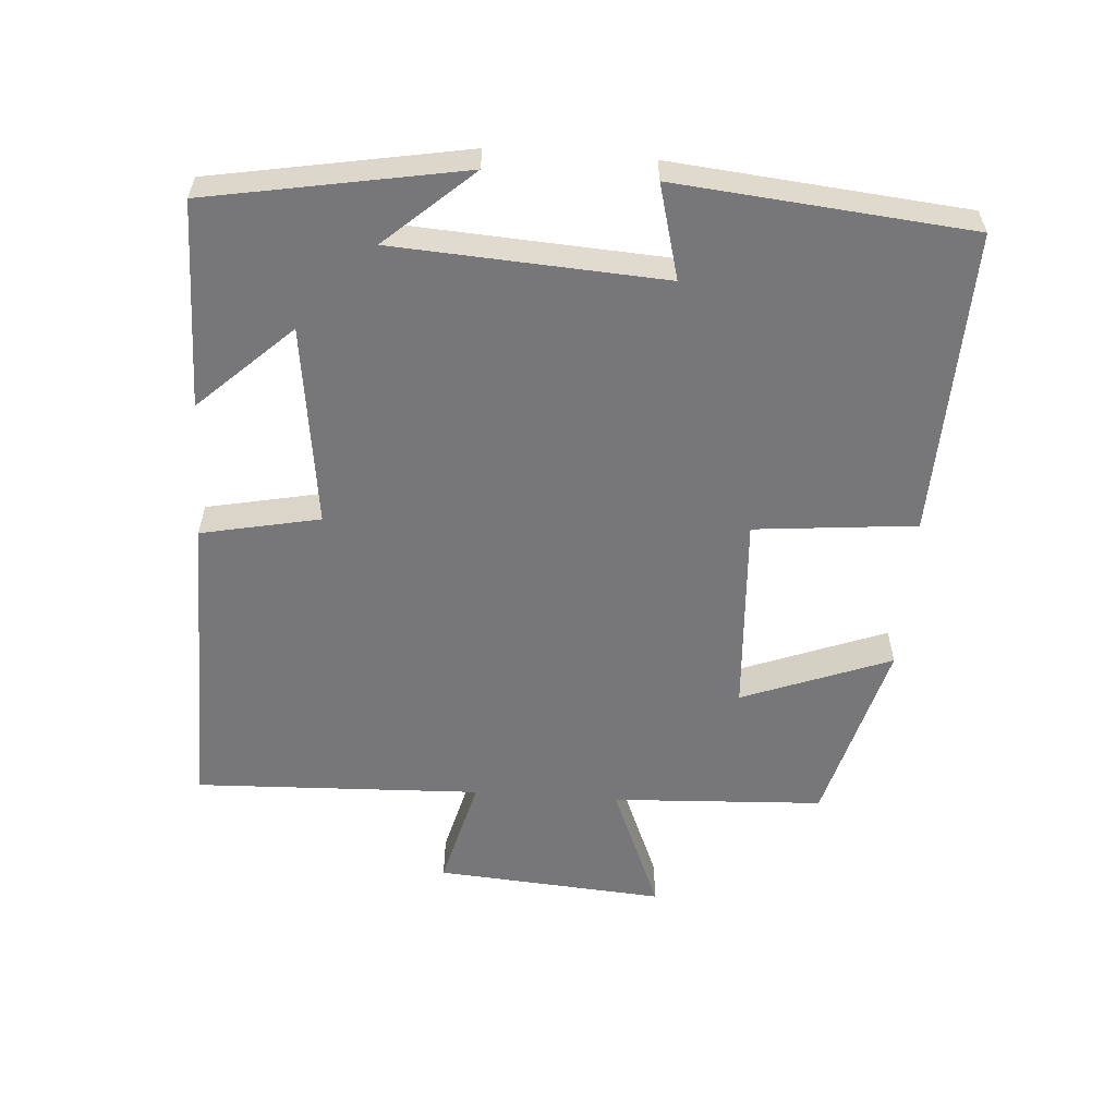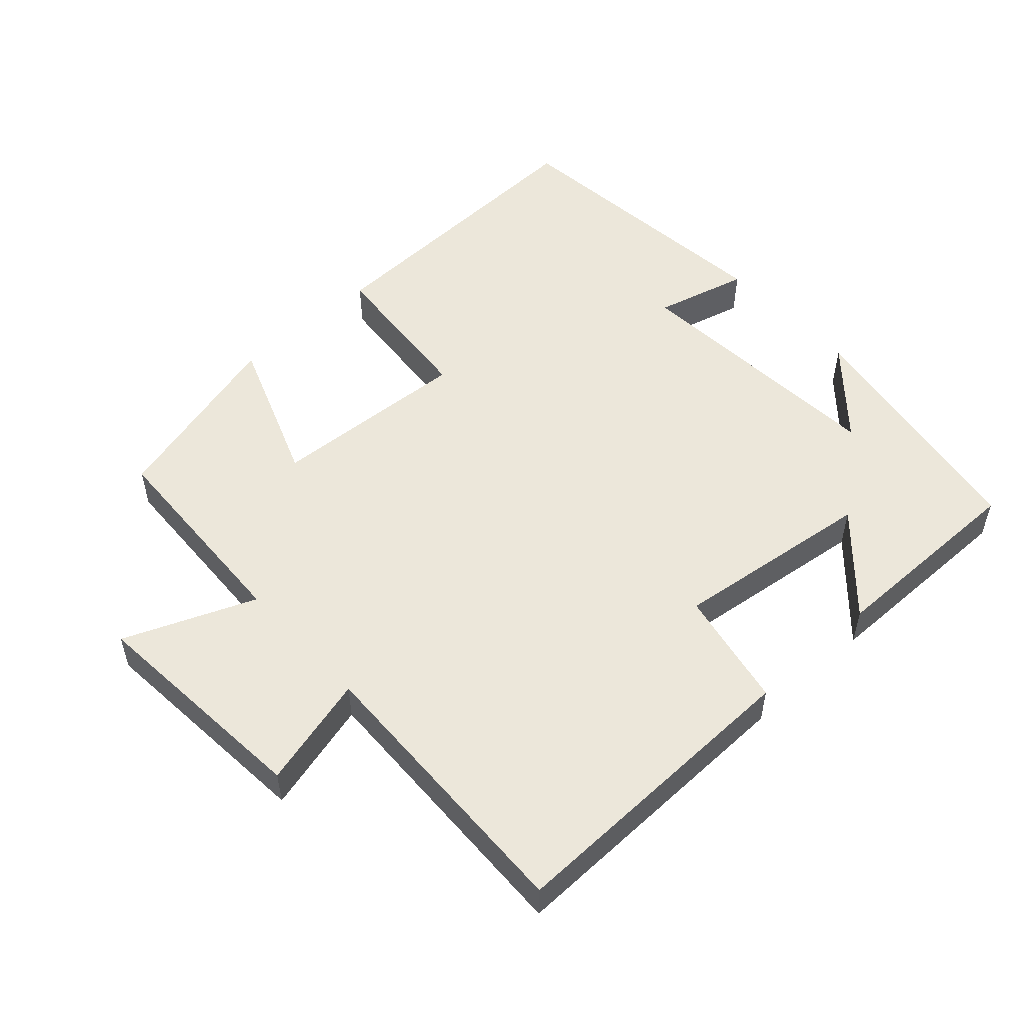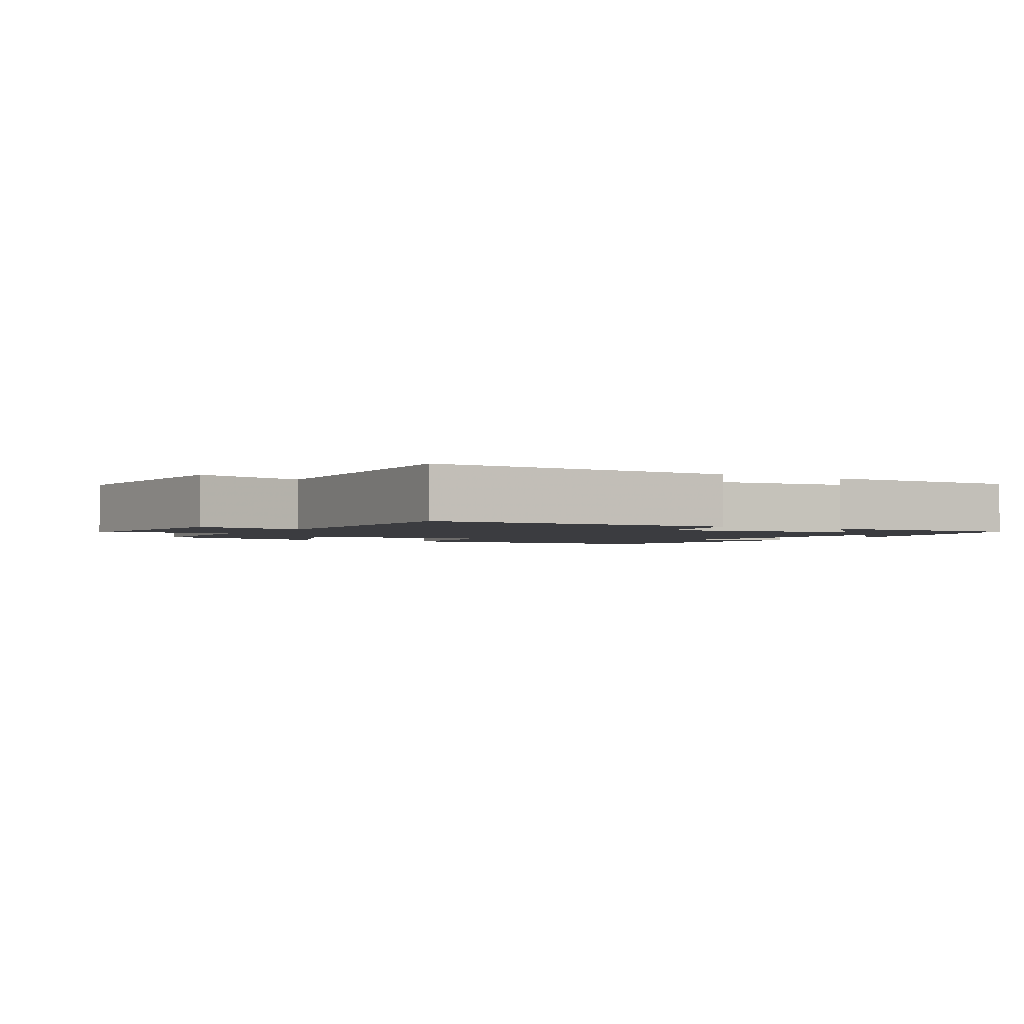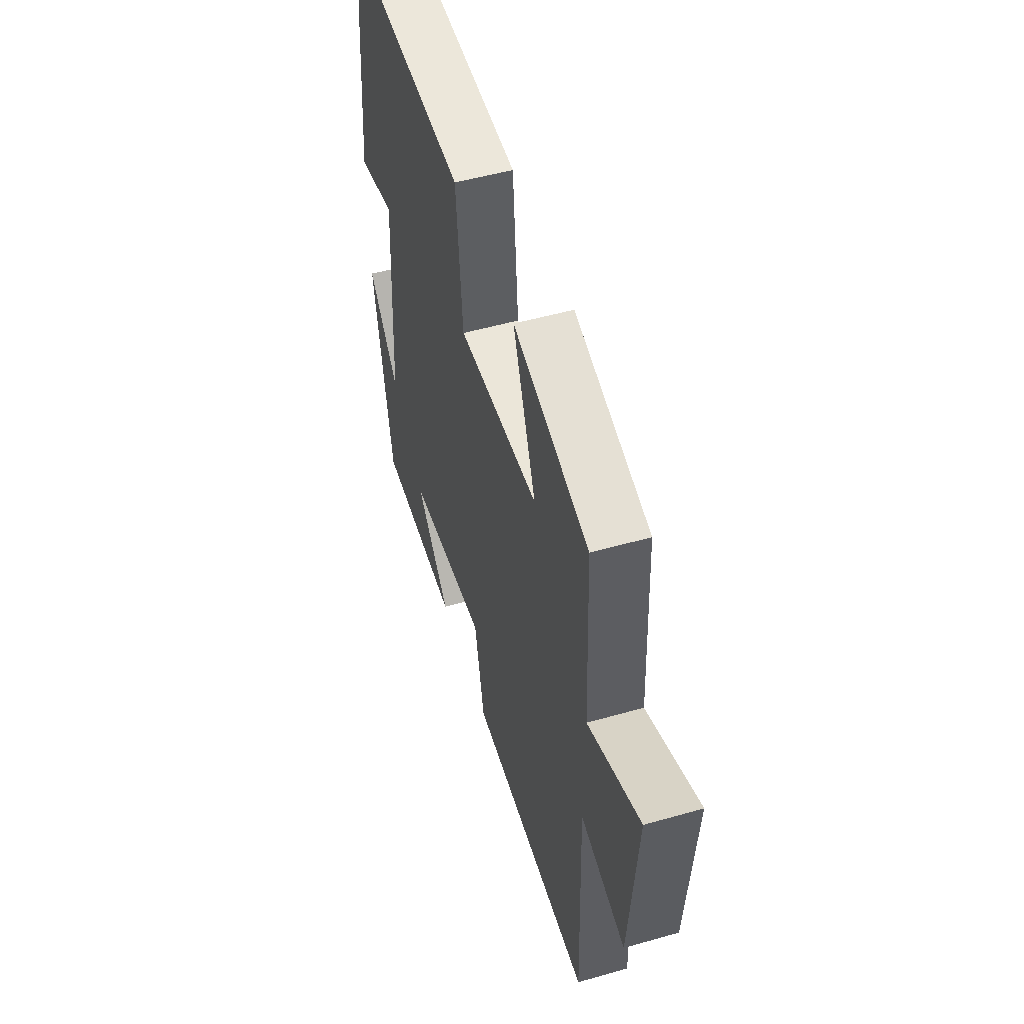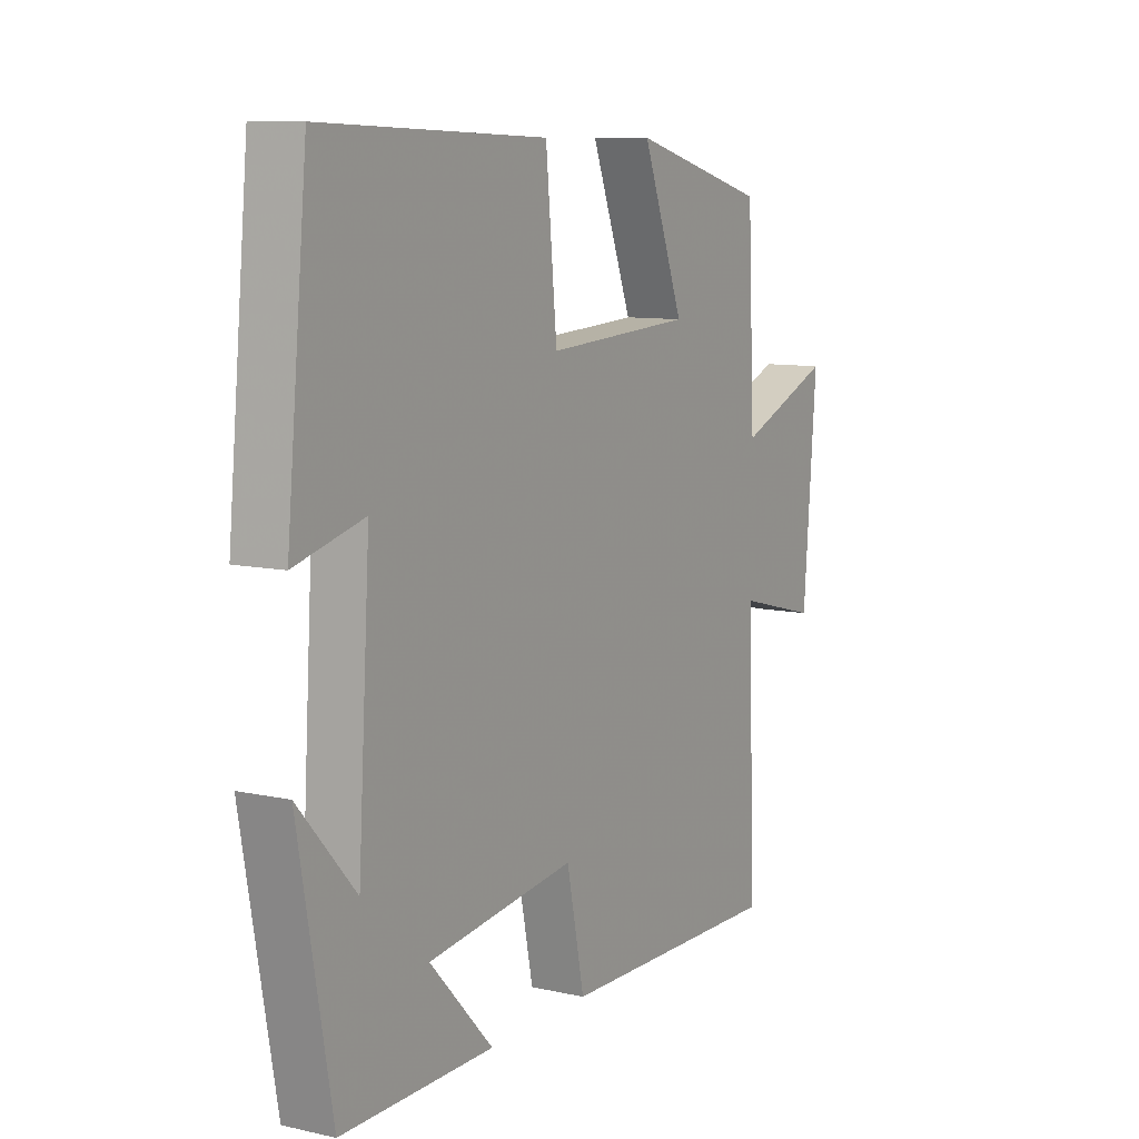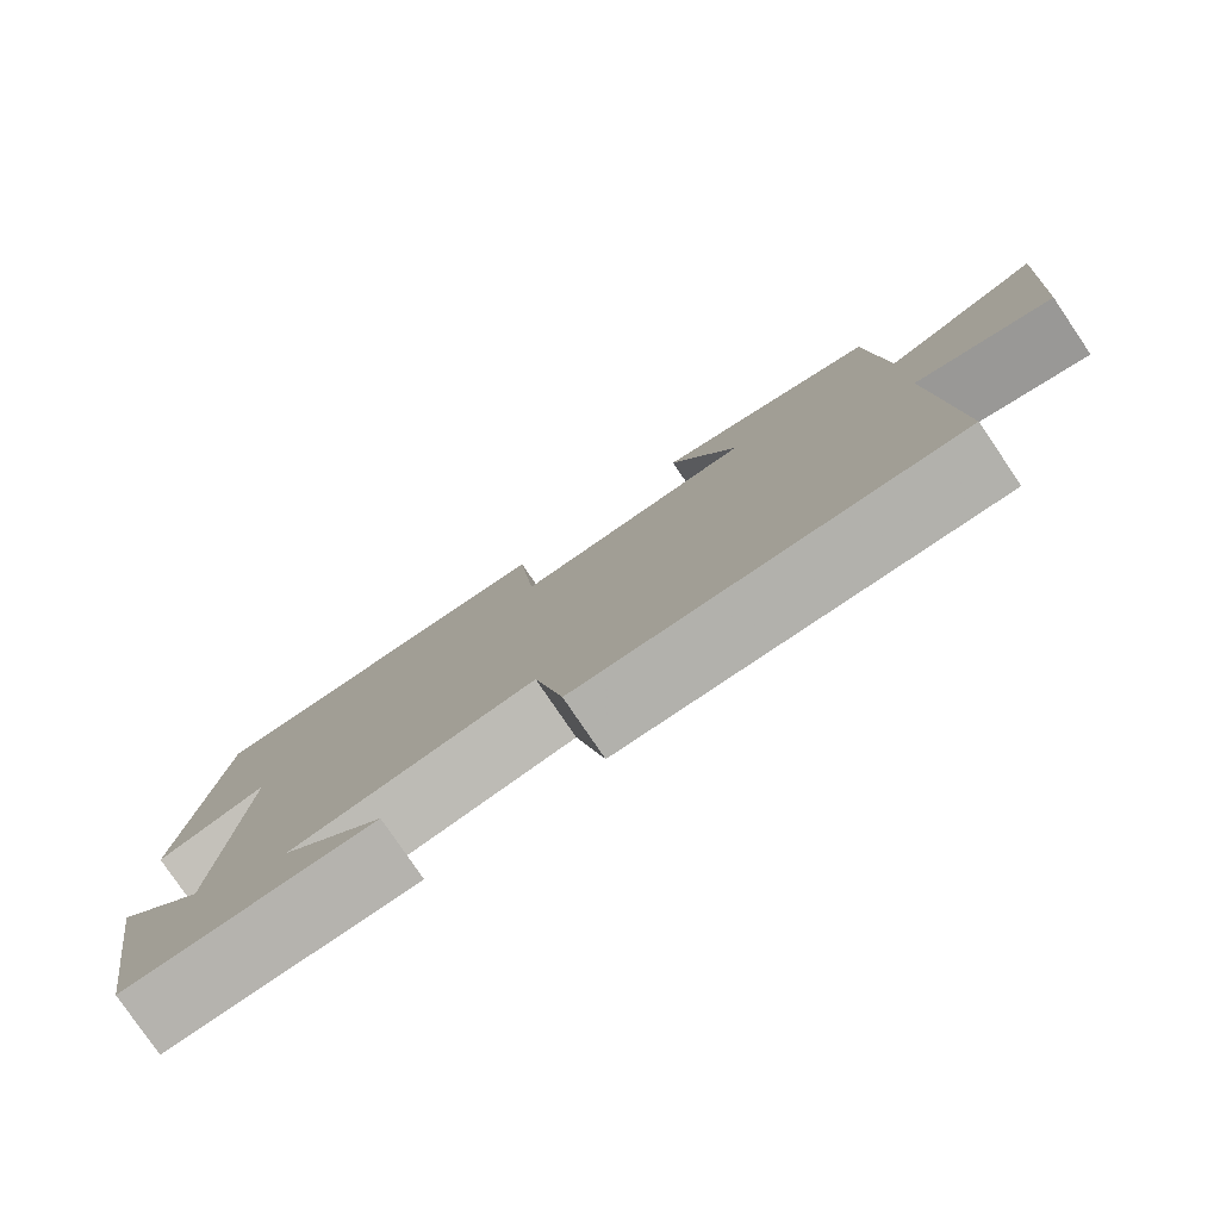
<metadata>
{"format":"obj","ext":"obj","renderer":"f3d","projection":"perspective","resolution":1024,"background":"white","views":[{"elev":-57.2,"azim":-94.0,"up":"+Y"},{"elev":52.5,"azim":137.4,"up":"+Y"},{"elev":-2.1,"azim":149.3,"up":"+Y"},{"elev":52.1,"azim":72.9,"up":"+Z"},{"elev":9.4,"azim":-59.7,"up":"+Z"},{"elev":-79.5,"azim":34.2,"up":"+Z"}]}
</metadata>
<code>
v -0.435 0.07 -0.503
v -0.5 0.07 -0.135
v -0.388 0.07 -0.261
v -0.364 0.07 0.127
v -0.5 0.07 0.091
v -0.459 0.07 0.515
v -0.016 0.07 0.5
v 0.006 0.07 0.266
v 0.296 0.07 0.284
v 0.214 0.07 0.5
v 0.485 0.07 0.427
v 0.5 0.07 0.12
v 0.689 0.07 0.198
v 0.663 0.07 -0.134
v 0.5 0.07 -0.092
v 0.515 0.07 -0.507
v 0.066 0.07 -0.5
v 0.031 0.07 -0.328
v -0.261 0.07 -0.366
v -0.136 0.07 -0.5
v -0.435 0 -0.503
v -0.5 0 -0.135
v -0.388 0 -0.261
v -0.364 0 0.127
v -0.5 0 0.091
v -0.459 0 0.515
v -0.016 0 0.5
v 0.006 0 0.266
v 0.296 0 0.284
v 0.214 0 0.5
v 0.485 0 0.427
v 0.5 0 0.12
v 0.689 0 0.198
v 0.663 0 -0.134
v 0.5 0 -0.092
v 0.515 0 -0.507
v 0.066 0 -0.5
v 0.031 0 -0.328
v -0.261 0 -0.366
v -0.136 0 -0.5
f 19 20 1
f 15 16 17 18
f 15 18 19
f 12 13 14 15
f 12 15 19
f 9 10 11 12
f 8 9 12 19
f 4 5 6 7
f 3 4 7 8
f 1 2 3
f 1 3 8 19
f 21 40 39
f 38 37 36 35
f 39 38 35
f 35 34 33 32
f 39 35 32
f 32 31 30 29
f 39 32 29 28
f 27 26 25 24
f 28 27 24 23
f 23 22 21
f 39 28 23 21
f 1 21 22 2
f 2 22 23 3
f 3 23 24 4
f 4 24 25 5
f 5 25 26 6
f 6 26 27 7
f 7 27 28 8
f 8 28 29 9
f 9 29 30 10
f 10 30 31 11
f 11 31 32 12
f 12 32 33 13
f 13 33 34 14
f 14 34 35 15
f 15 35 36 16
f 16 36 37 17
f 17 37 38 18
f 18 38 39 19
f 19 39 40 20
f 20 40 21 1

</code>
